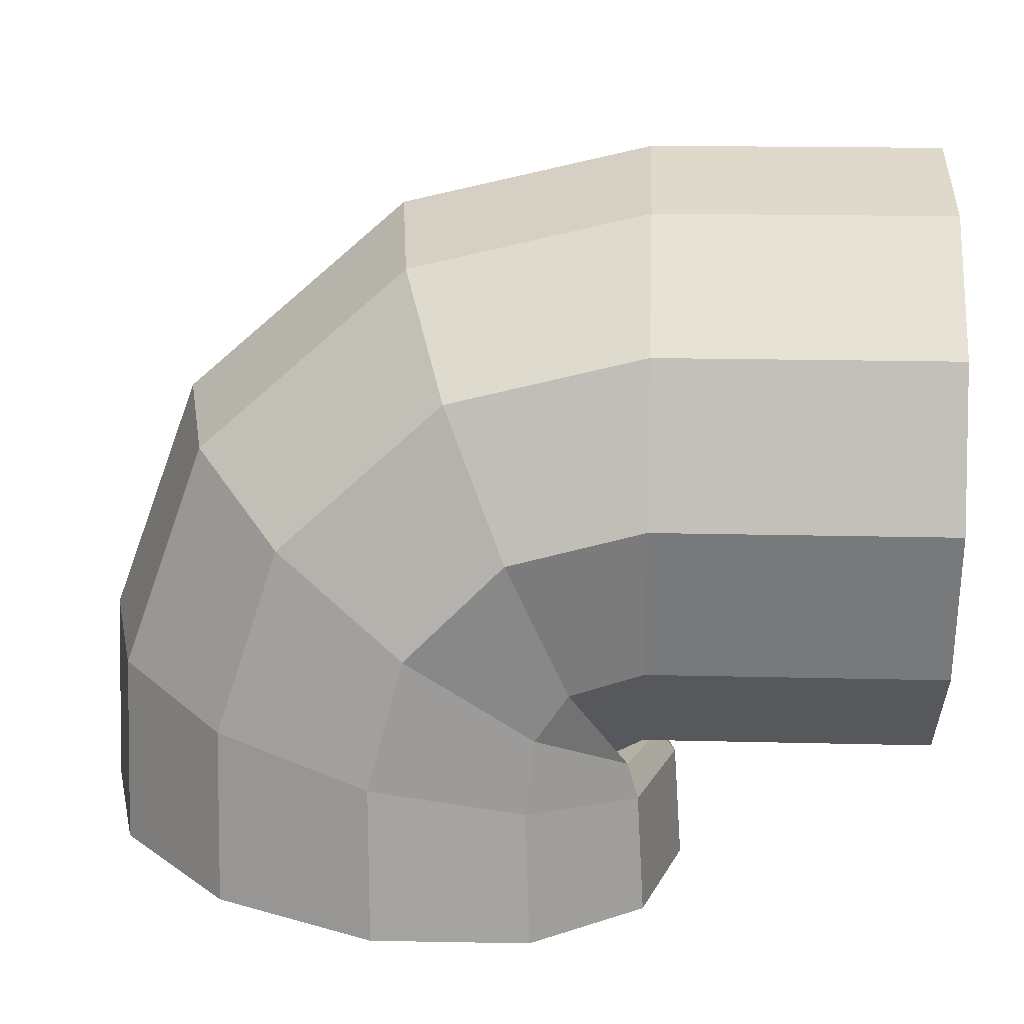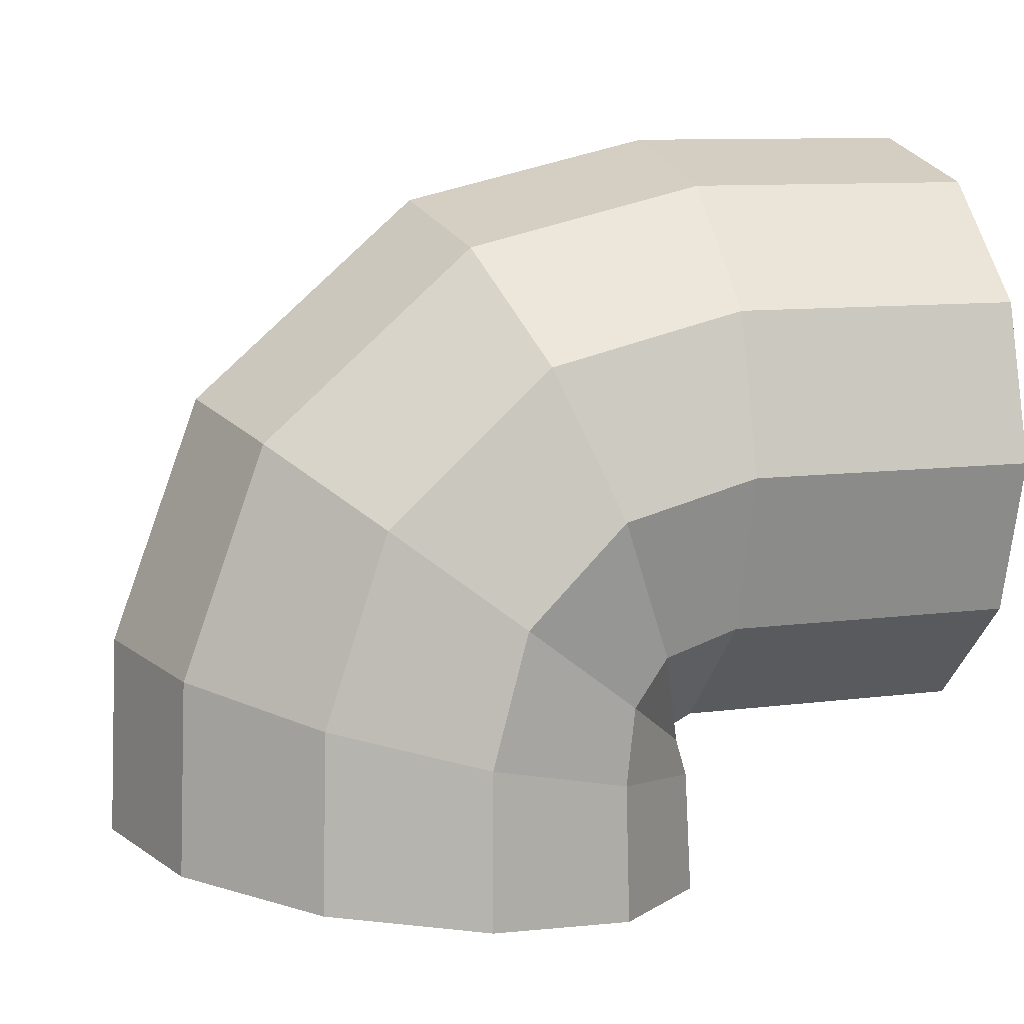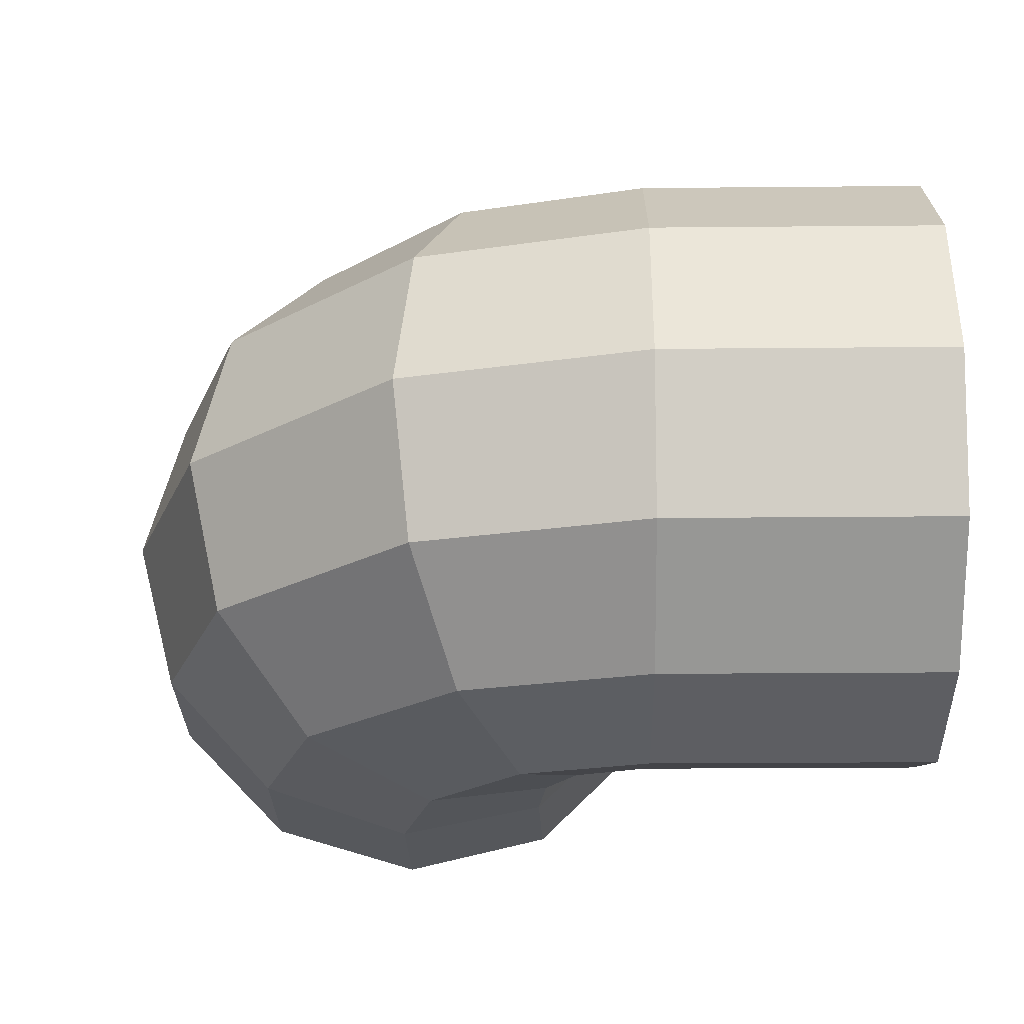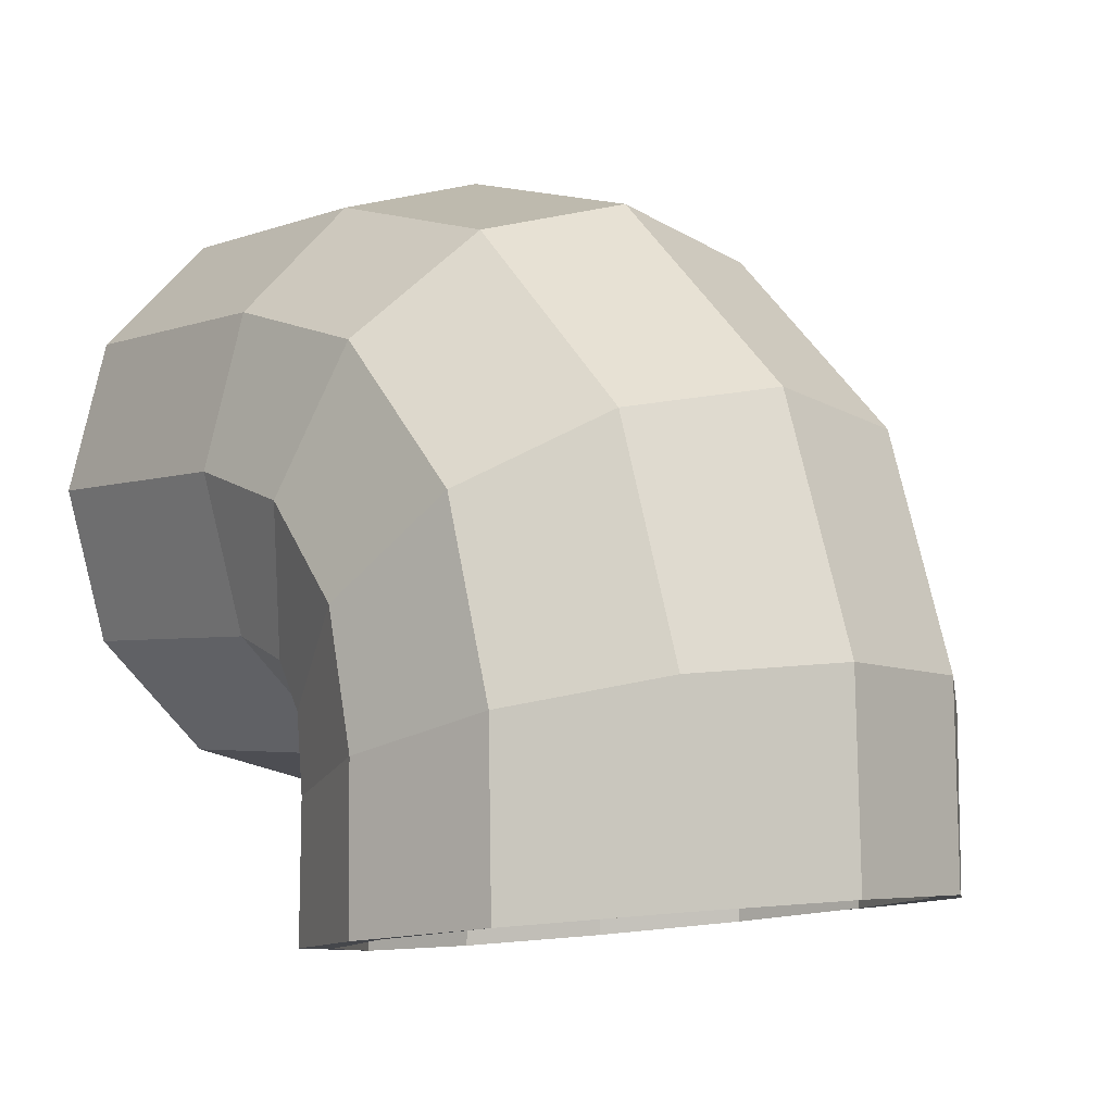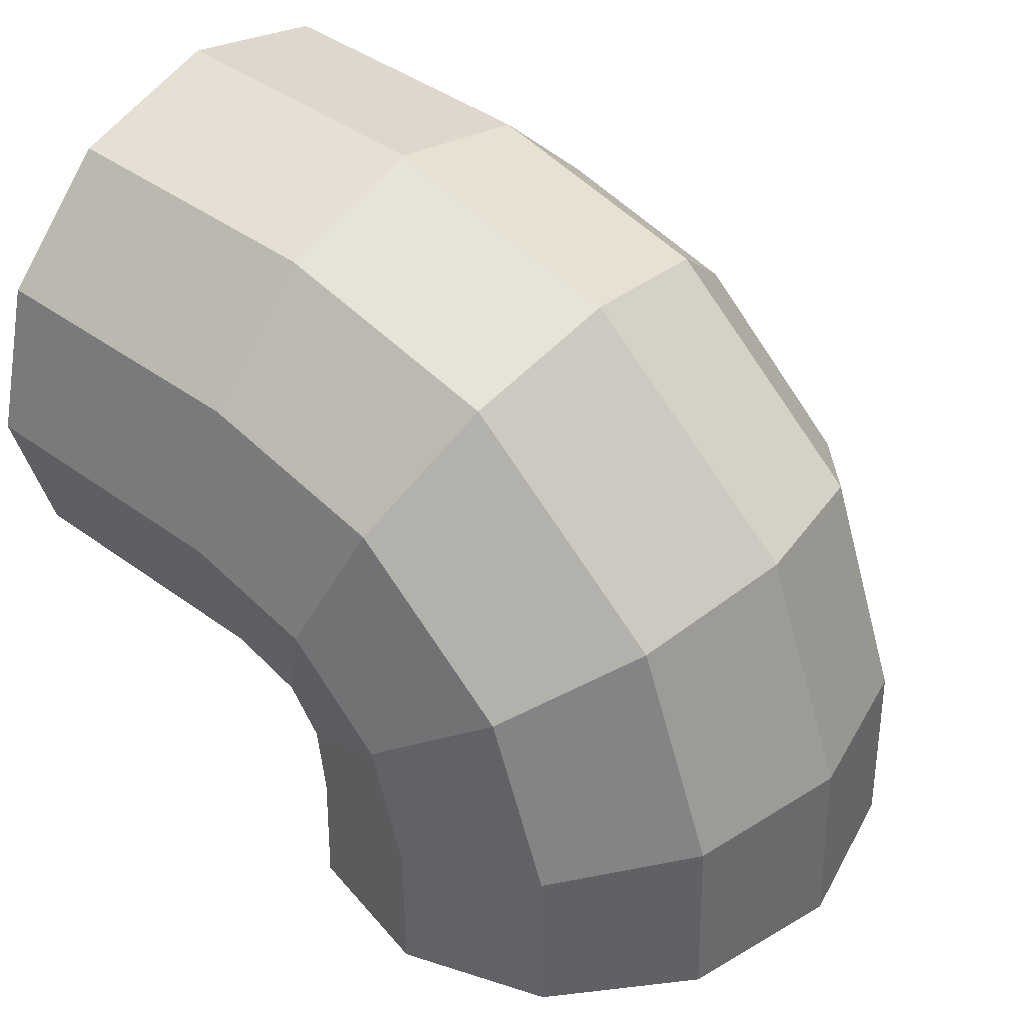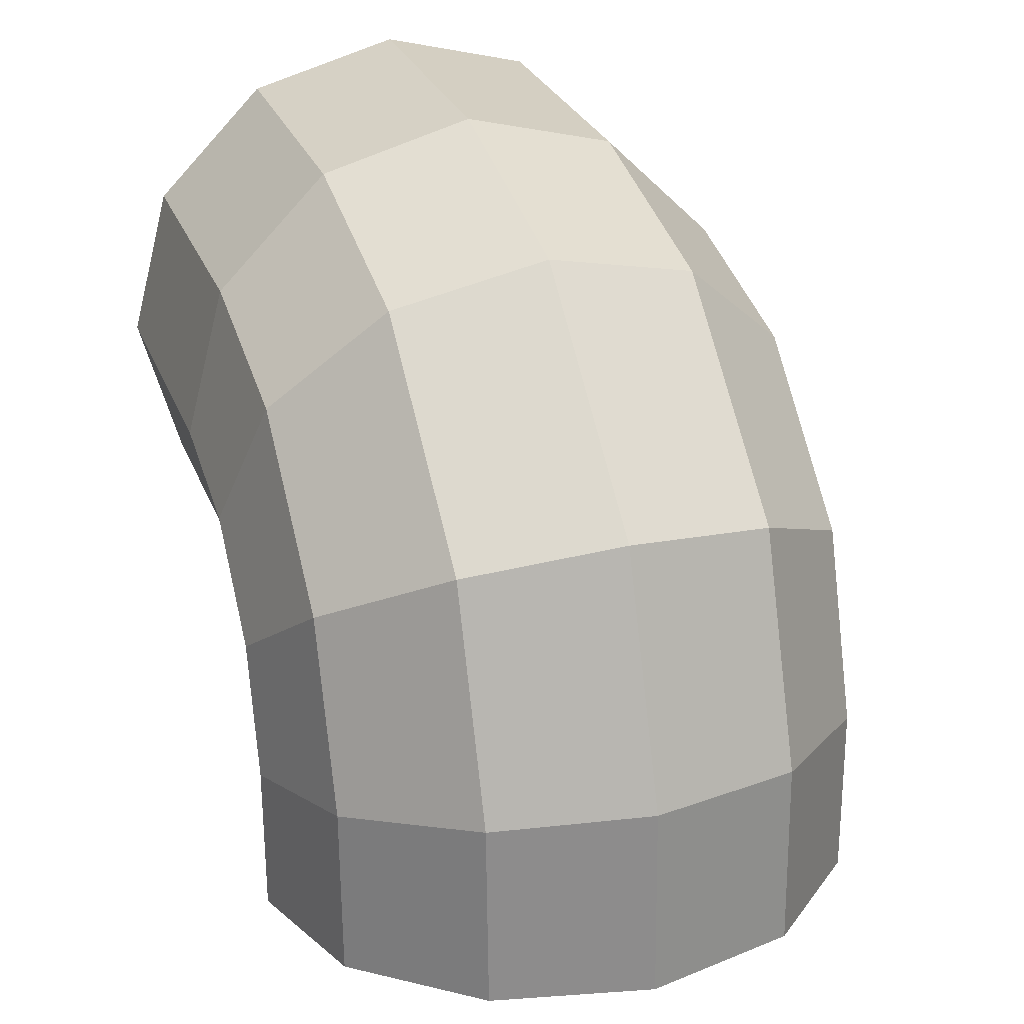
<metadata>
{"format":"obj","ext":"obj","renderer":"f3d","projection":"perspective","resolution":1024,"background":"white","views":[{"elev":17.0,"azim":2.9,"up":"+Z"},{"elev":10.1,"azim":-18.6,"up":"+Z"},{"elev":-23.2,"azim":0.9,"up":"+Y"},{"elev":-3.0,"azim":-126.2,"up":"+Z"},{"elev":42.6,"azim":-138.9,"up":"+Z"},{"elev":28.1,"azim":-108.7,"up":"+Z"}]}
</metadata>
<code>
o Vent2_Vert.004
v 0.1393 -0.1121 0.1154
v 0.1393 -0.06471 0.1628
v 0.1393 -0 0.1802
v 0.1393 0.06471 0.1628
v 0.1393 0.1121 0.1154
v 0.1393 0.1294 0.05074
v 0.1393 0.1121 -0.01397
v 0.1393 0.06471 -0.06134
v 0.1393 0 -0.07868
v 0.1393 -0.06471 -0.06134
v 0.1393 -0.1121 -0.01397
v 0.1393 -0.1294 0.05074
v 0.01821 -0.1121 0.1154
v 0.01821 -0.06471 0.1628
v 0.01821 -0 0.1802
v 0.01821 0.06471 0.1628
v 0.01821 0.1121 0.1154
v 0.01821 0.1294 0.05074
v 0.01821 0.1121 -0.01397
v 0.01821 0.06471 -0.06134
v 0.01821 0 -0.07868
v 0.01821 -0.06471 -0.06134
v 0.01821 -0.1121 -0.01397
v 0.01821 -0.1294 0.05074
v -0.06146 -0.1121 0.09581
v -0.07958 -0.06471 0.1396
v -0.08622 -0 0.1556
v -0.07958 0.06471 0.1396
v -0.06146 0.1121 0.09581
v -0.03669 0.1294 0.03603
v -0.01193 0.1121 -0.02376
v 0.006202 0.06471 -0.06752
v 0.01284 0 -0.08354
v 0.006202 -0.06471 -0.06752
v -0.01193 -0.1121 -0.02376
v -0.03669 -0.1294 0.03603
v -0.1282 -0.1121 0.03523
v -0.1658 -0.06471 0.06407
v -0.1796 -0 0.07462
v -0.1658 0.06471 0.06407
v -0.1282 0.1121 0.03523
v -0.07688 0.1294 -0.004162
v -0.02554 0.1121 -0.04356
v 0.01204 0.06471 -0.07239
v 0.0258 0 -0.08295
v 0.01204 -0.06471 -0.07239
v -0.02554 -0.1121 -0.04356
v -0.07688 -0.1294 -0.004162
v -0.1541 -0.1121 -0.04231
v -0.1999 -0.06471 -0.03005
v -0.2166 -0 -0.02557
v -0.1999 0.06471 -0.03005
v -0.1541 0.1121 -0.04231
v -0.09159 0.1294 -0.05906
v -0.02908 0.1121 -0.07581
v 0.01667 0.06471 -0.08807
v 0.03342 0 -0.09256
v 0.01667 -0.06471 -0.08807
v -0.02908 -0.1121 -0.07581
v -0.09159 -0.1294 -0.05906
v -0.1557 -0.1121 -0.1166
v -0.2027 -0.06471 -0.1104
v -0.2199 -0 -0.1081
v -0.2027 0.06471 -0.1104
v -0.1557 0.1121 -0.1166
v -0.09159 0.1294 -0.125
v -0.02743 0.1121 -0.1335
v 0.01953 0.06471 -0.1396
v 0.03672 0 -0.1419
v 0.01953 -0.06471 -0.1396
v -0.02743 -0.1121 -0.1335
v -0.09159 -0.1294 -0.125
v 0.1393 -0.1009 0.109
v 0.1393 -0.05824 0.1516
v 0.1393 -0 0.1672
v 0.1393 0.05824 0.1516
v 0.1393 0.1009 0.109
v 0.1393 0.1165 0.05074
v 0.1393 0.1009 -0.007501
v 0.1393 0.05824 -0.05014
v 0.1393 0 -0.06574
v 0.1393 -0.05824 -0.05014
v 0.1393 -0.1009 -0.007502
v 0.1393 -0.1165 0.05074
v 0.01903 -0.101 0.1088
v 0.01952 -0.05836 0.1516
v 0.01968 -0 0.1673
v 0.01952 0.05836 0.1516
v 0.01903 0.101 0.1088
v 0.01826 0.1165 0.05046
v 0.01719 0.1007 -0.007844
v 0.01559 0.05799 -0.0506
v 0.0144 0 -0.06632
v 0.01559 -0.05799 -0.0506
v 0.01719 -0.1007 -0.007844
v 0.01826 -0.1165 0.05046
v -0.05822 -0.1011 0.08978
v -0.0744 -0.05845 0.1295
v -0.08034 -0 0.1441
v -0.0744 0.05845 0.1295
v -0.05822 0.1011 0.08978
v -0.03643 0.1165 0.03553
v -0.01579 0.1006 -0.01929
v -0.003165 0.05705 -0.06293
v 0.000562 0 -0.08764
v -0.003165 -0.05705 -0.06293
v -0.01579 -0.1006 -0.01929
v -0.03643 -0.1165 0.03553
v -0.1225 -0.1011 0.03147
v -0.1564 -0.05846 0.05768
v -0.1689 -0 0.06727
v -0.1564 0.05846 0.05768
v -0.1225 0.1011 0.03147
v -0.07645 0.1165 -0.004495
v -0.03185 0.1009 -0.04196
v 0.001667 0.05975 -0.07834
v 0.01707 0 -0.09251
v 0.001667 -0.05975 -0.07834
v -0.03185 -0.1009 -0.04196
v -0.07645 -0.1165 -0.004495
v -0.1474 -0.101 -0.04348
v -0.1888 -0.05842 -0.0322
v -0.2039 -0 -0.02809
v -0.1888 0.05842 -0.0322
v -0.1474 0.101 -0.04348
v -0.09135 0.1165 -0.05916
v -0.03573 0.101 -0.0758
v 0.005327 0.05881 -0.09005
v 0.02085 0 -0.09562
v 0.005328 -0.05881 -0.09005
v -0.03573 -0.101 -0.0758
v -0.09135 -0.1165 -0.05916
v -0.1494 -0.1008 -0.1167
v -0.1915 -0.05822 -0.1108
v -0.207 -0 -0.1086
v -0.1915 0.05822 -0.1108
v -0.1494 0.1008 -0.1167
v -0.09188 0.1165 -0.1251
v -0.03428 0.1011 -0.1337
v 0.008167 0.05855 -0.1403
v 0.02381 0 -0.1427
v 0.008167 -0.05855 -0.1403
v -0.03428 -0.1011 -0.1337
v -0.09188 -0.1165 -0.1251
f 1 13 24 12
f 2 14 13 1
f 3 15 14 2
f 4 16 15 3
f 5 17 16 4
f 6 18 17 5
f 7 19 18 6
f 8 20 19 7
f 9 21 20 8
f 10 22 21 9
f 11 23 22 10
f 12 24 23 11
f 13 25 36 24
f 14 26 25 13
f 15 27 26 14
f 16 28 27 15
f 17 29 28 16
f 18 30 29 17
f 19 31 30 18
f 20 32 31 19
f 21 33 32 20
f 22 34 33 21
f 23 35 34 22
f 24 36 35 23
f 25 37 48 36
f 26 38 37 25
f 27 39 38 26
f 28 40 39 27
f 29 41 40 28
f 30 42 41 29
f 31 43 42 30
f 32 44 43 31
f 33 45 44 32
f 34 46 45 33
f 35 47 46 34
f 36 48 47 35
f 37 49 60 48
f 38 50 49 37
f 39 51 50 38
f 40 52 51 39
f 41 53 52 40
f 42 54 53 41
f 43 55 54 42
f 44 56 55 43
f 45 57 56 44
f 46 58 57 45
f 47 59 58 46
f 48 60 59 47
f 49 61 72 60
f 50 62 61 49
f 51 63 62 50
f 52 64 63 51
f 53 65 64 52
f 54 66 65 53
f 55 67 66 54
f 56 68 67 55
f 57 69 68 56
f 58 70 69 57
f 59 71 70 58
f 60 72 71 59
f 73 84 96 85
f 74 73 85 86
f 75 74 86 87
f 76 75 87 88
f 77 76 88 89
f 78 77 89 90
f 79 78 90 91
f 80 79 91 92
f 81 80 92 93
f 82 81 93 94
f 83 82 94 95
f 84 83 95 96
f 85 96 108 97
f 86 85 97 98
f 87 86 98 99
f 88 87 99 100
f 89 88 100 101
f 90 89 101 102
f 91 90 102 103
f 92 91 103 104
f 93 92 104 105
f 94 93 105 106
f 95 94 106 107
f 96 95 107 108
f 97 108 120 109
f 98 97 109 110
f 99 98 110 111
f 100 99 111 112
f 101 100 112 113
f 102 101 113 114
f 103 102 114 115
f 104 103 115 116
f 105 104 116 117
f 106 105 117 118
f 107 106 118 119
f 108 107 119 120
f 109 120 132 121
f 110 109 121 122
f 111 110 122 123
f 112 111 123 124
f 113 112 124 125
f 114 113 125 126
f 115 114 126 127
f 116 115 127 128
f 117 116 128 129
f 118 117 129 130
f 119 118 130 131
f 120 119 131 132
f 121 132 144 133
f 122 121 133 134
f 123 122 134 135
f 124 123 135 136
f 125 124 136 137
f 126 125 137 138
f 127 126 138 139
f 128 127 139 140
f 129 128 140 141
f 130 129 141 142
f 131 130 142 143
f 132 131 143 144
f 1 12 84 73
f 2 1 73 74
f 3 2 74 75
f 4 3 75 76
f 5 4 76 77
f 6 5 77 78
f 7 6 78 79
f 8 7 79 80
f 9 8 80 81
f 10 9 81 82
f 11 10 82 83
f 12 11 83 84
f 72 61 133 144
f 61 62 134 133
f 62 63 135 134
f 63 64 136 135
f 64 65 137 136
f 65 66 138 137
f 66 67 139 138
f 67 68 140 139
f 68 69 141 140
f 69 70 142 141
f 70 71 143 142
f 71 72 144 143

</code>
